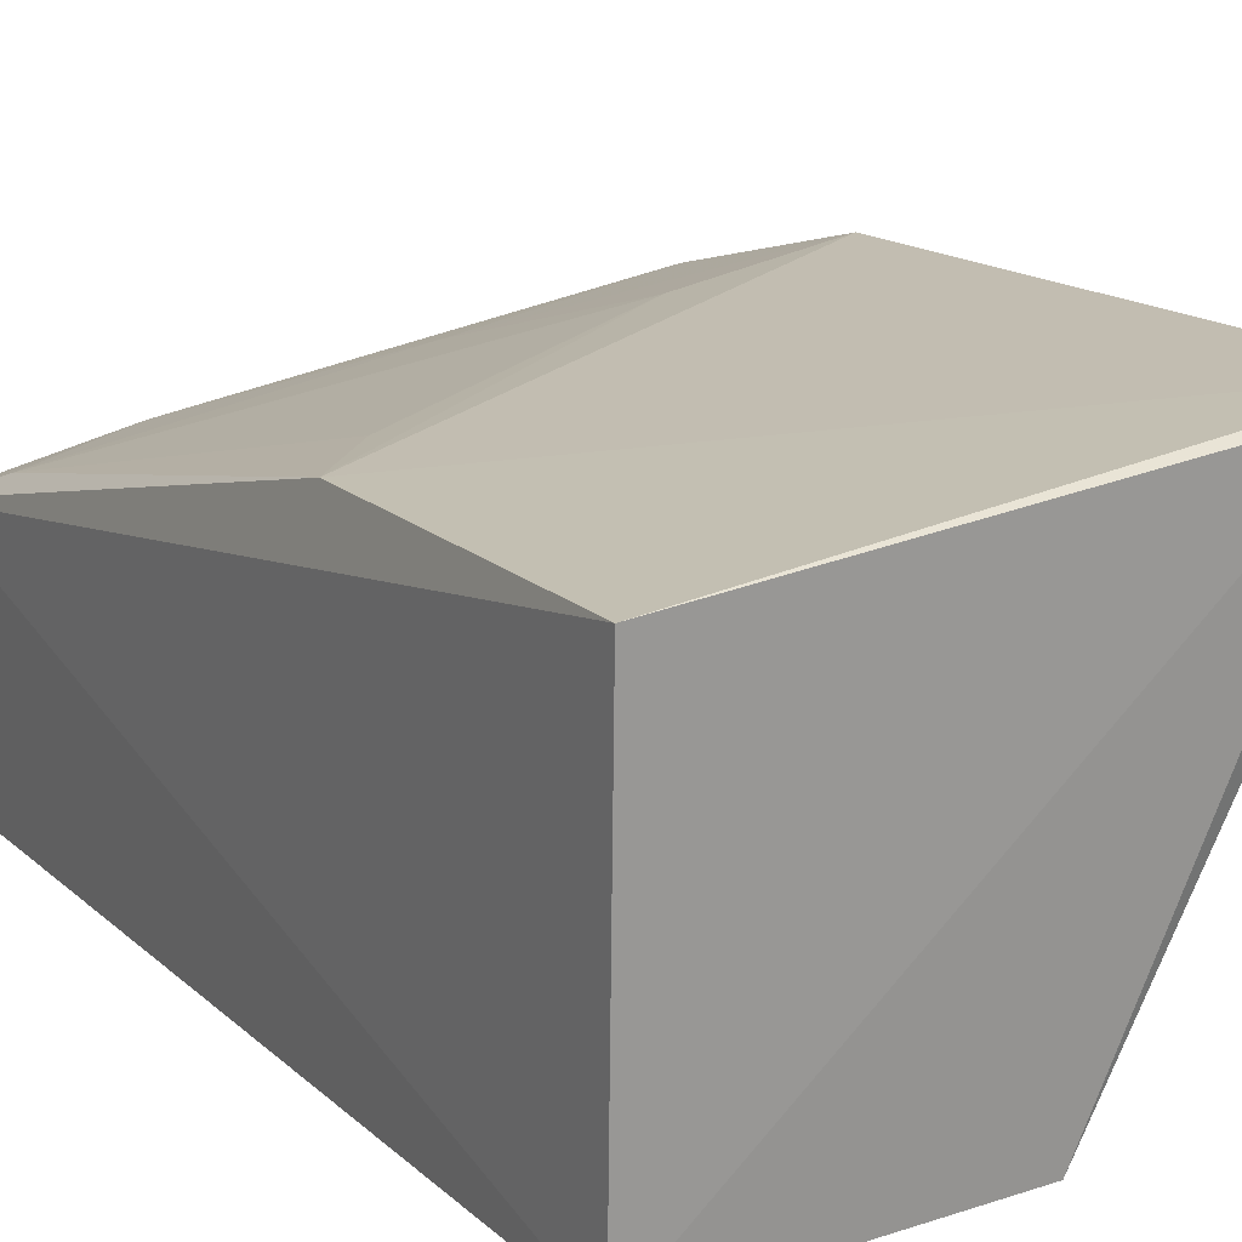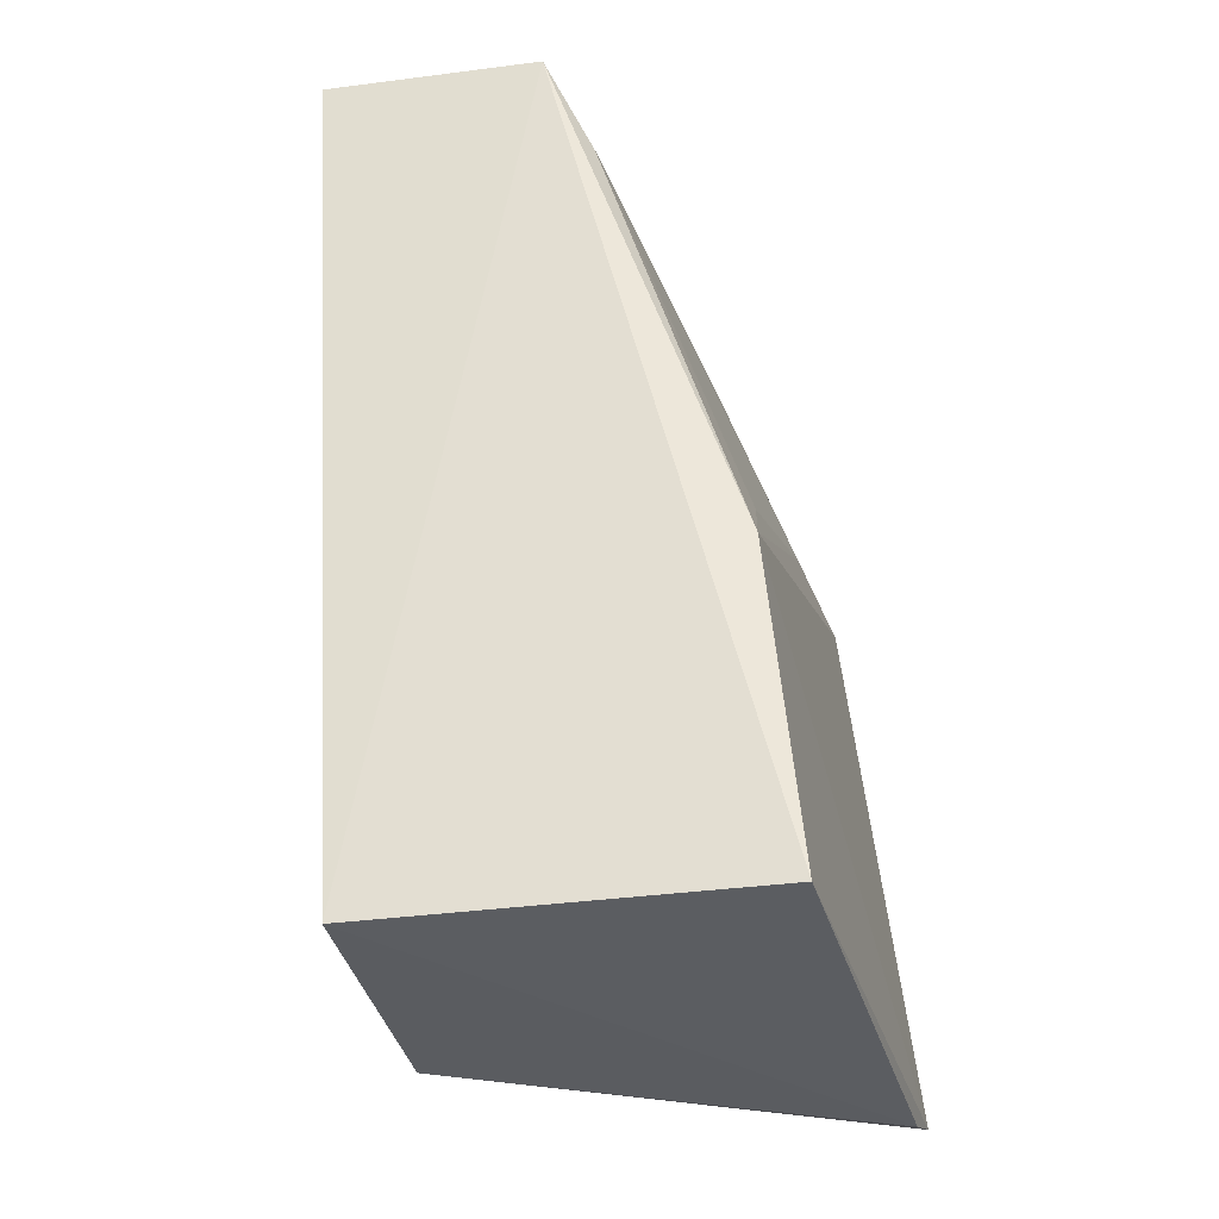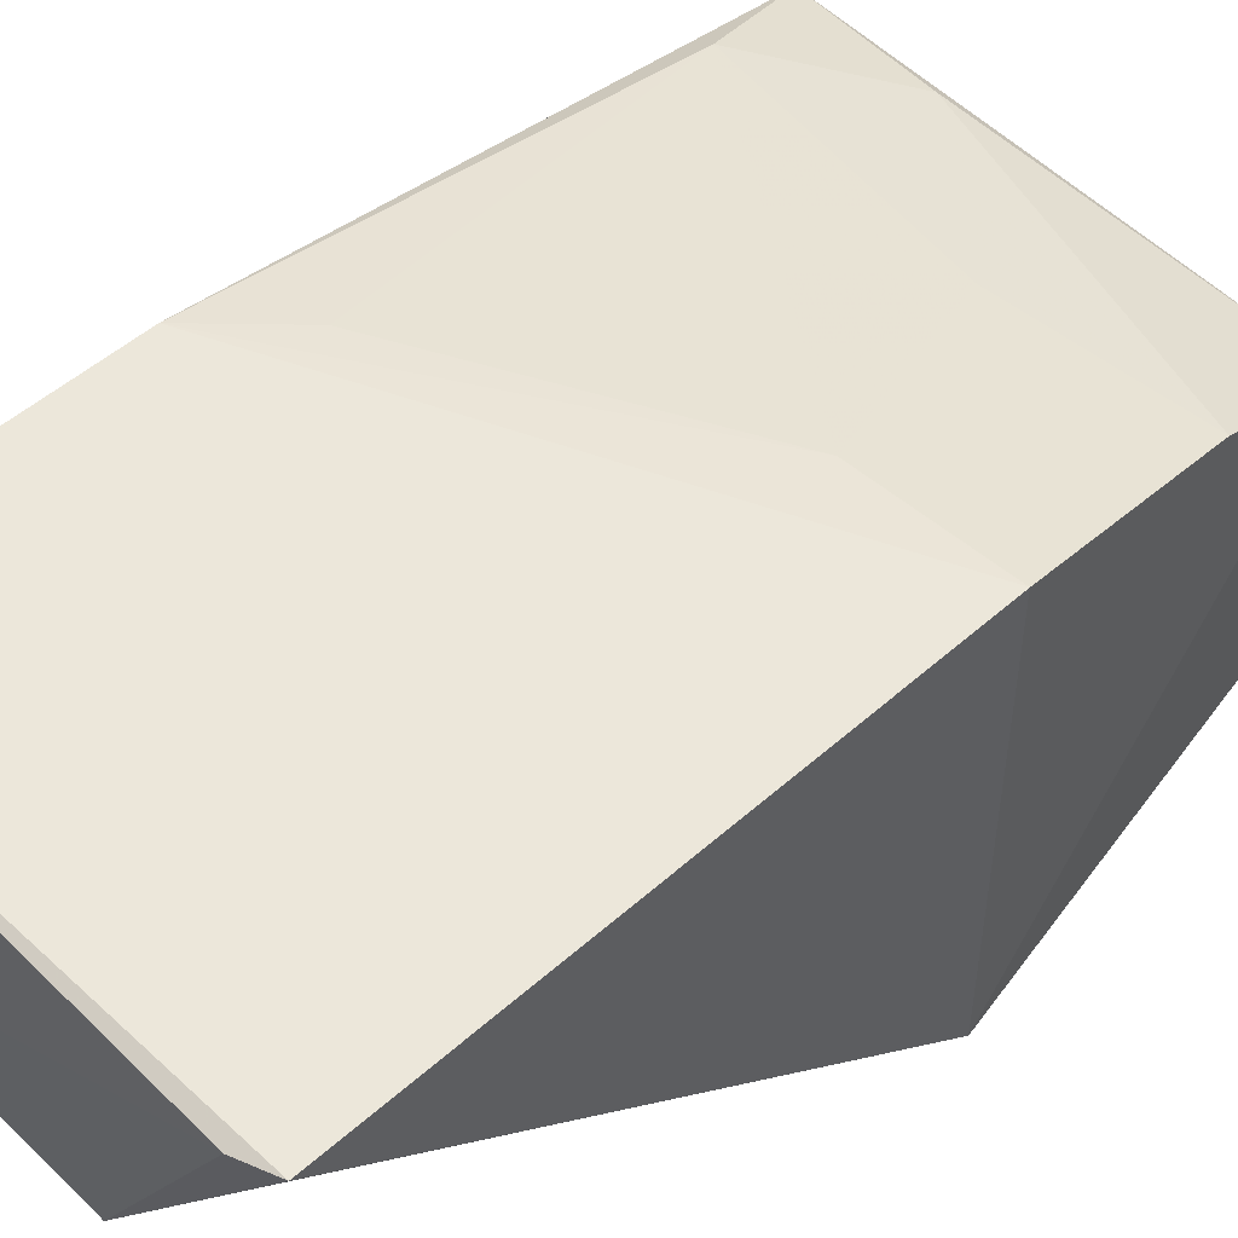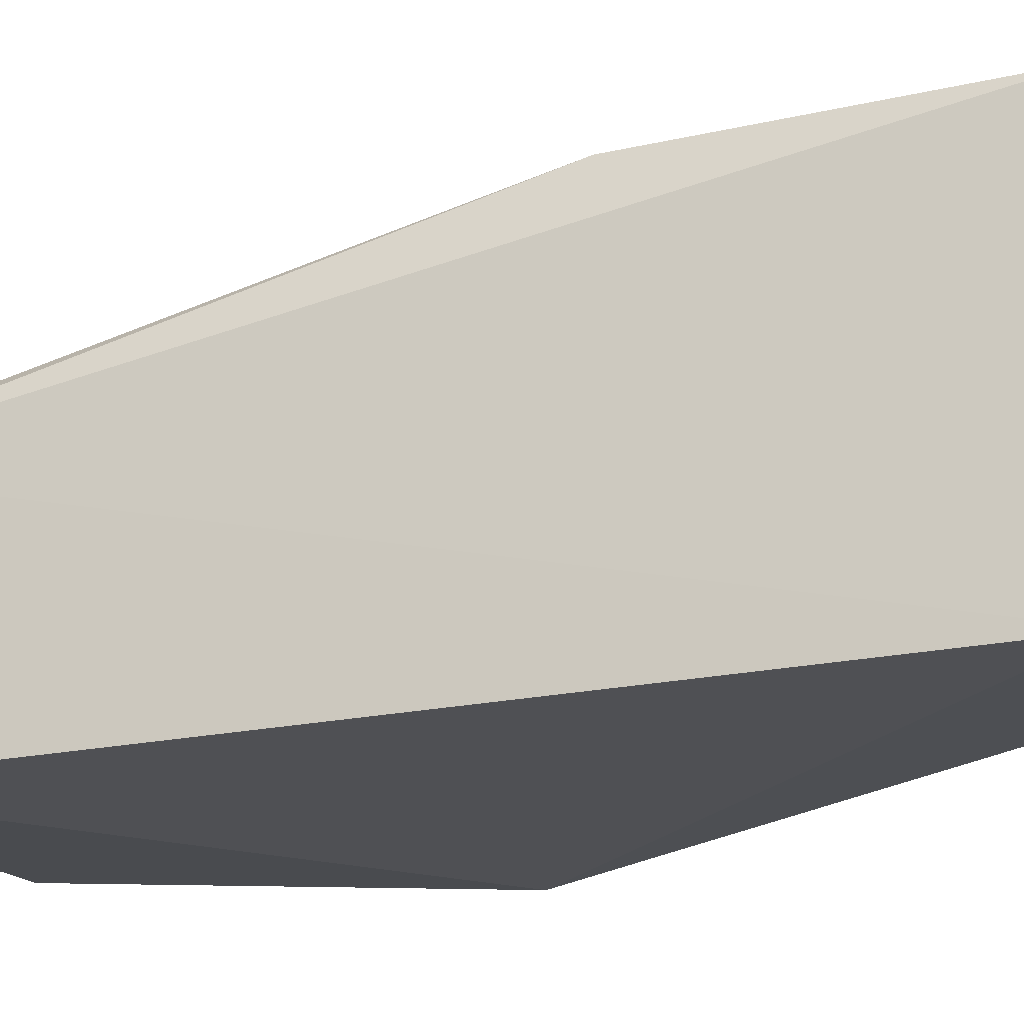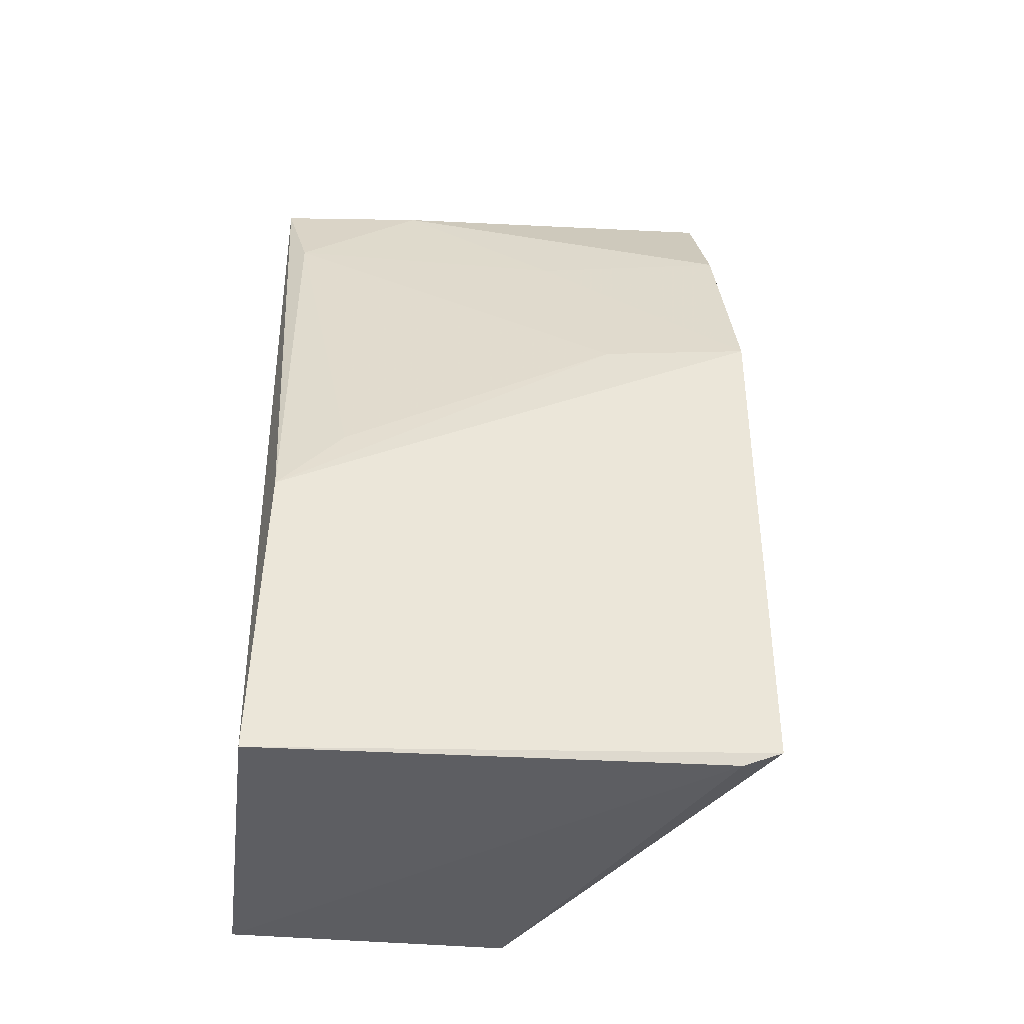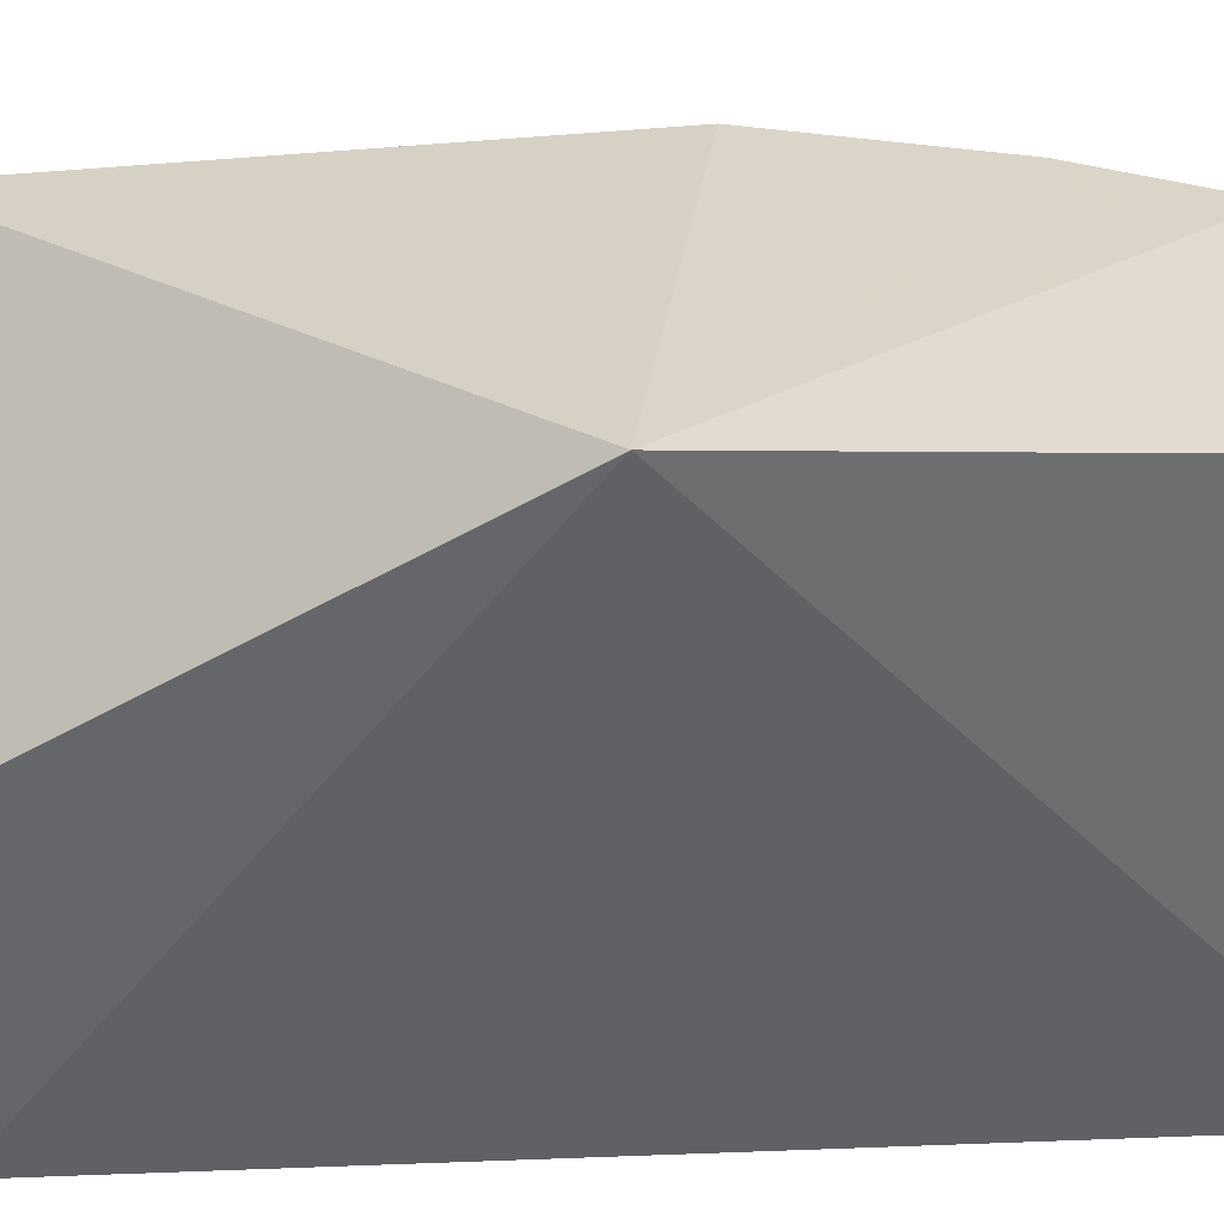
<metadata>
{"format":"obj","ext":"obj","renderer":"f3d","projection":"perspective","resolution":1024,"background":"white","views":[{"elev":21.5,"azim":-30.5,"up":"+Z"},{"elev":-34.5,"azim":-78.6,"up":"+Y"},{"elev":58.6,"azim":44.8,"up":"+Z"},{"elev":-13.9,"azim":-75.7,"up":"+Z"},{"elev":-38.2,"azim":-6.3,"up":"+Y"},{"elev":-54.5,"azim":96.6,"up":"+Z"}]}
</metadata>
<code>
v -0.01648 -0.05576 0.03326
v -0.01716 -0.08969 0.03676
v -0.01354 -0.05895 0.005965
v -0.04789 -0.03276 0.006998
v -0.047 -0.06919 0.03233
v -0.01723 -0.03276 0.006685
v -0.04809 -0.03344 0.02078
v -0.0479 -0.08971 0.01094
v -0.01734 -0.0353 0.02441
v -0.04672 -0.04001 0.02369
v -0.03035 -0.08972 0.01085
v -0.04761 -0.08975 0.03421
v -0.0171 -0.04334 0.029
v -0.02547 -0.05585 0.03208
v -0.01943 -0.0904 0.03631
v -0.03869 -0.03504 0.02316
v -0.04283 -0.06461 0.03177
v -0.02902 -0.04389 0.02761
f 1 2 3
f 5 2 1
f 6 3 4
f 7 6 4
f 8 4 3
f 8 7 4
f 9 3 6
f 9 6 7
f 10 7 5
f 11 8 3
f 11 3 2
f 12 2 5
f 12 5 7
f 12 7 8
f 13 1 3
f 13 3 9
f 14 5 1
f 15 11 2
f 15 2 12
f 15 12 8
f 15 8 11
f 16 13 9
f 16 9 7
f 16 7 10
f 17 14 10
f 17 10 5
f 17 5 14
f 18 14 1
f 18 1 13
f 18 13 16
f 18 16 10
f 18 10 14

</code>
